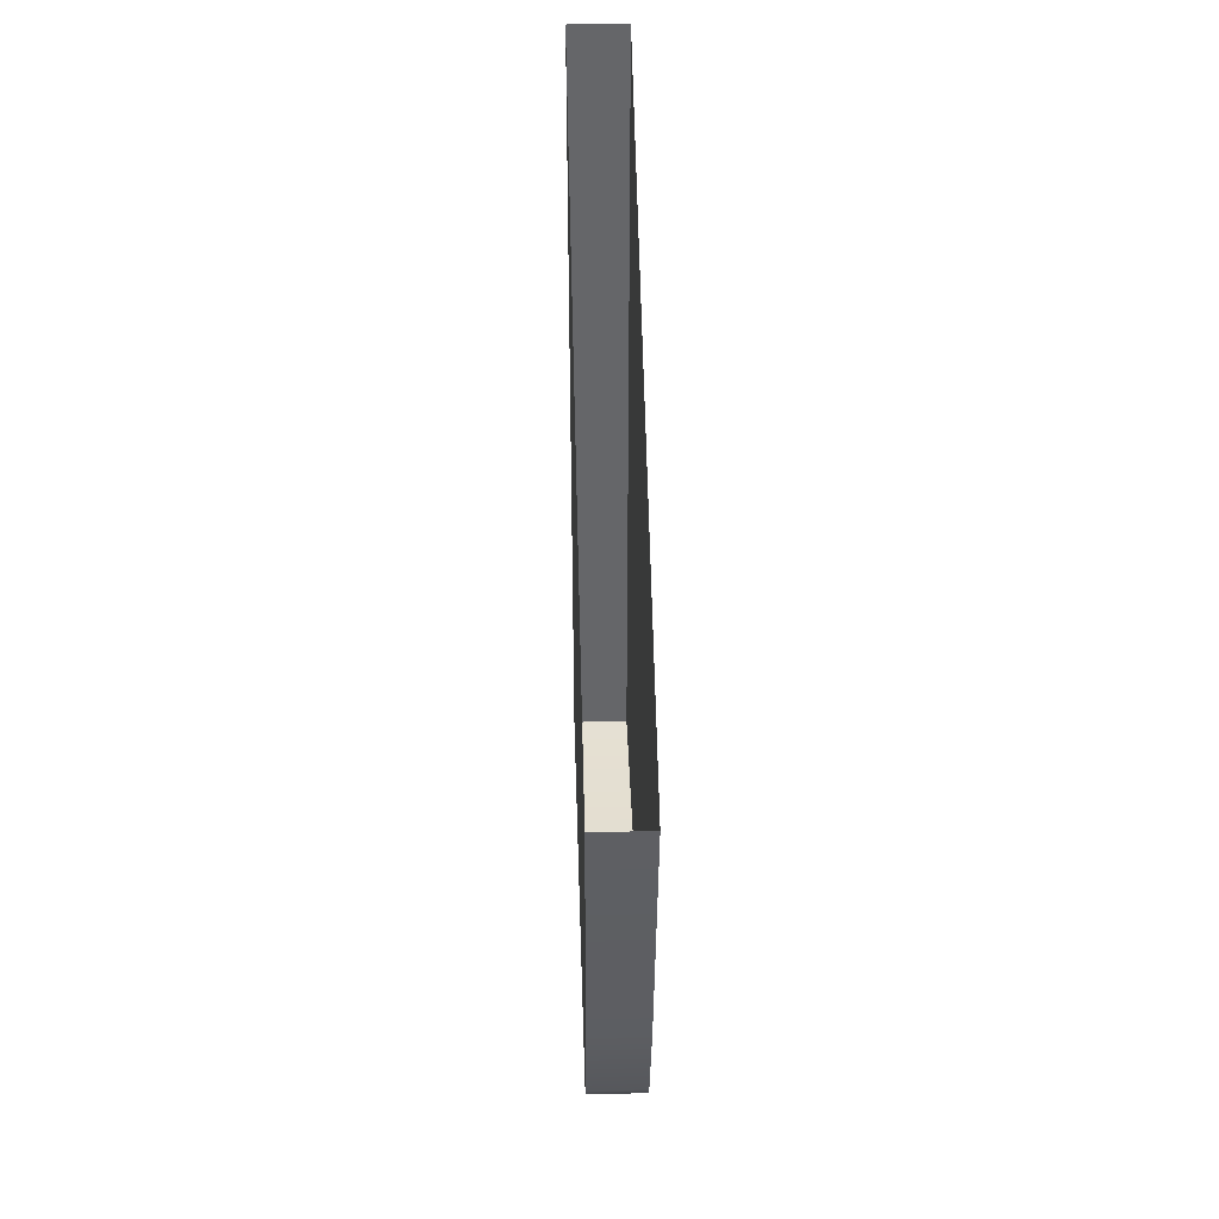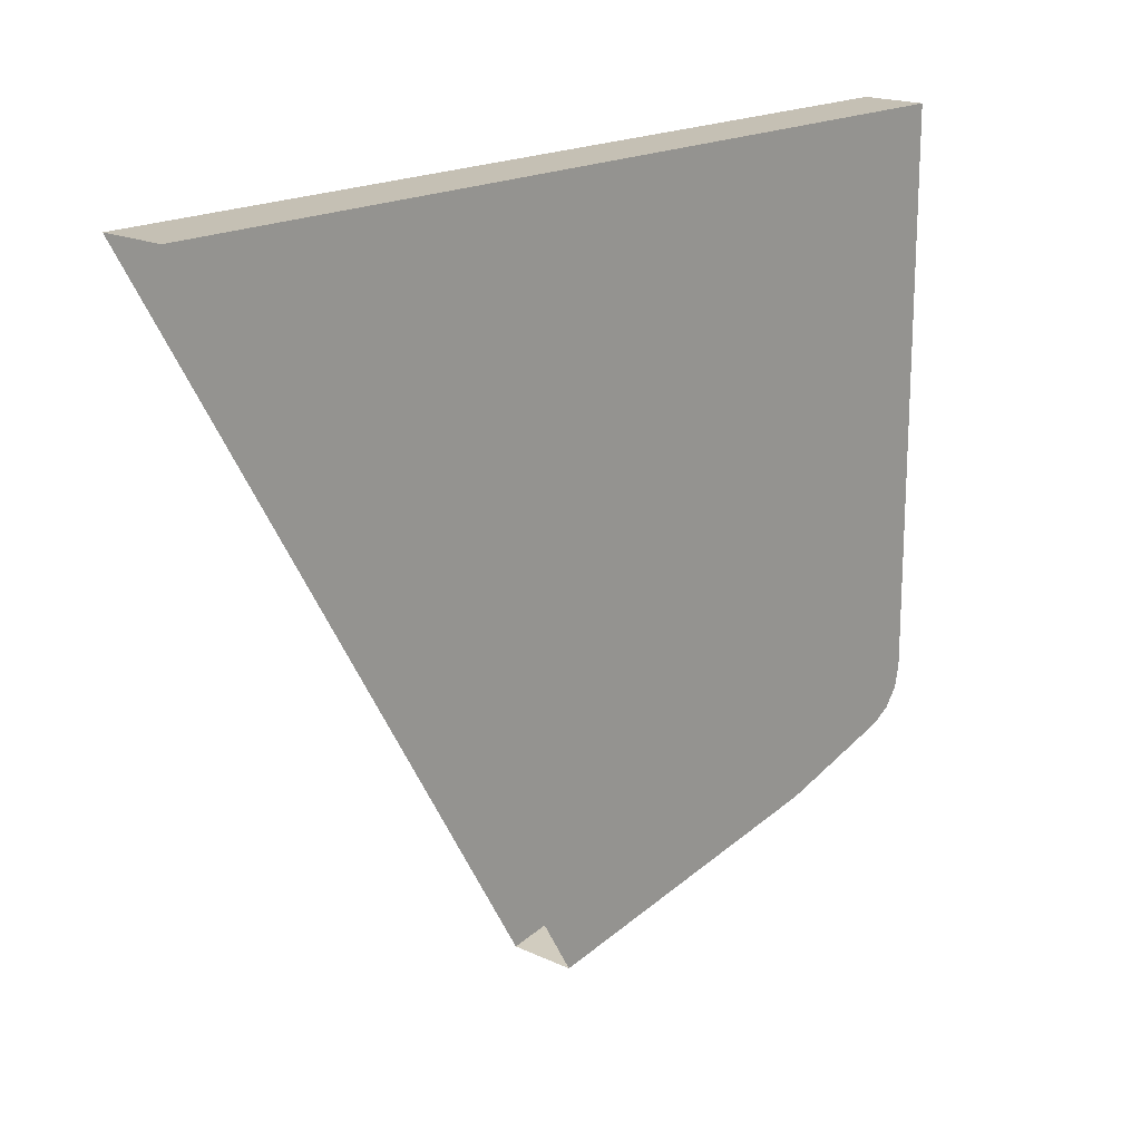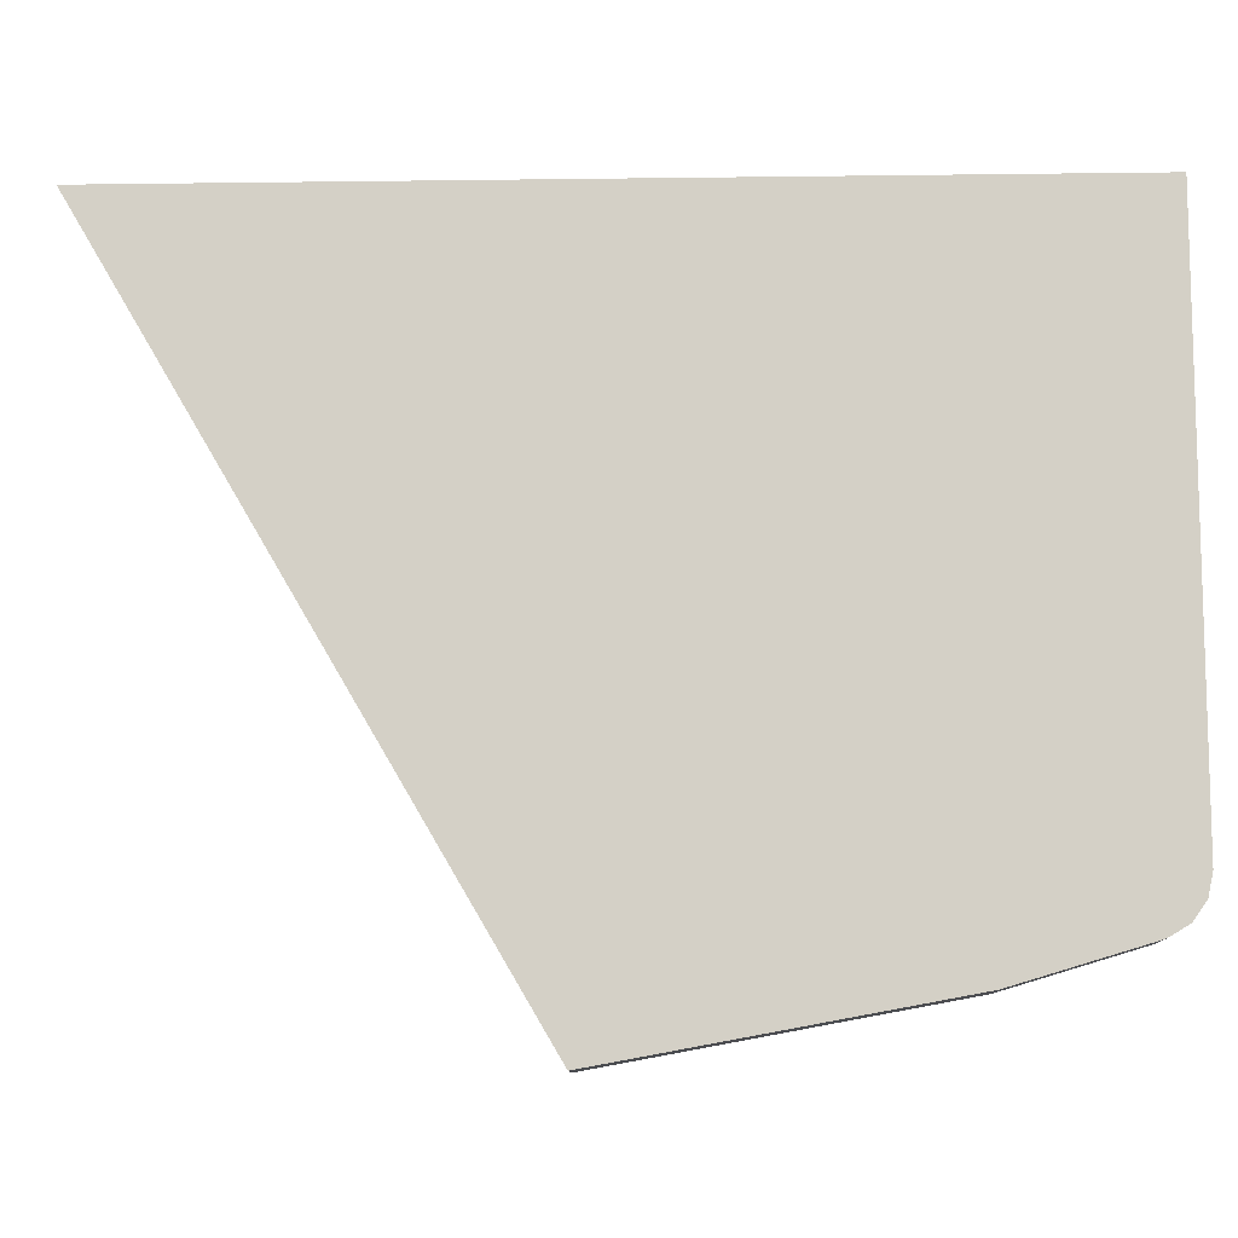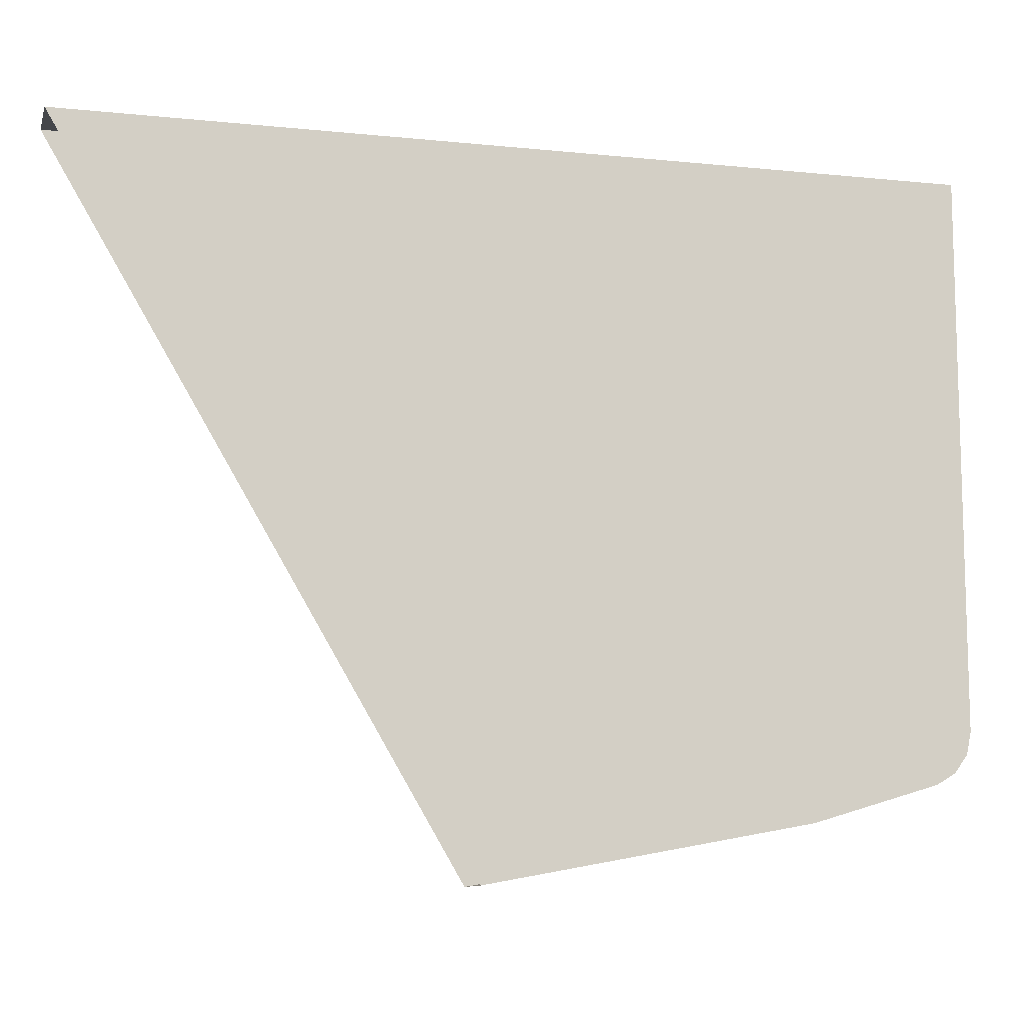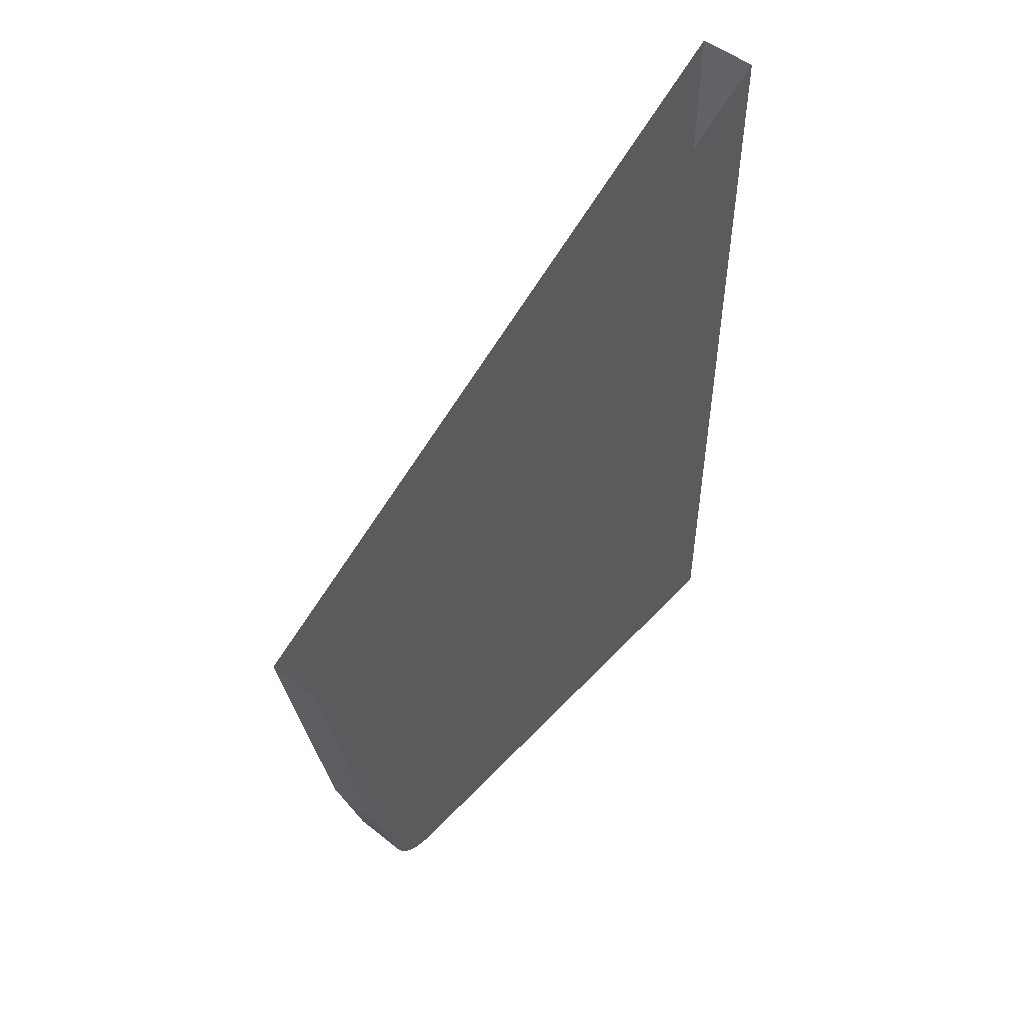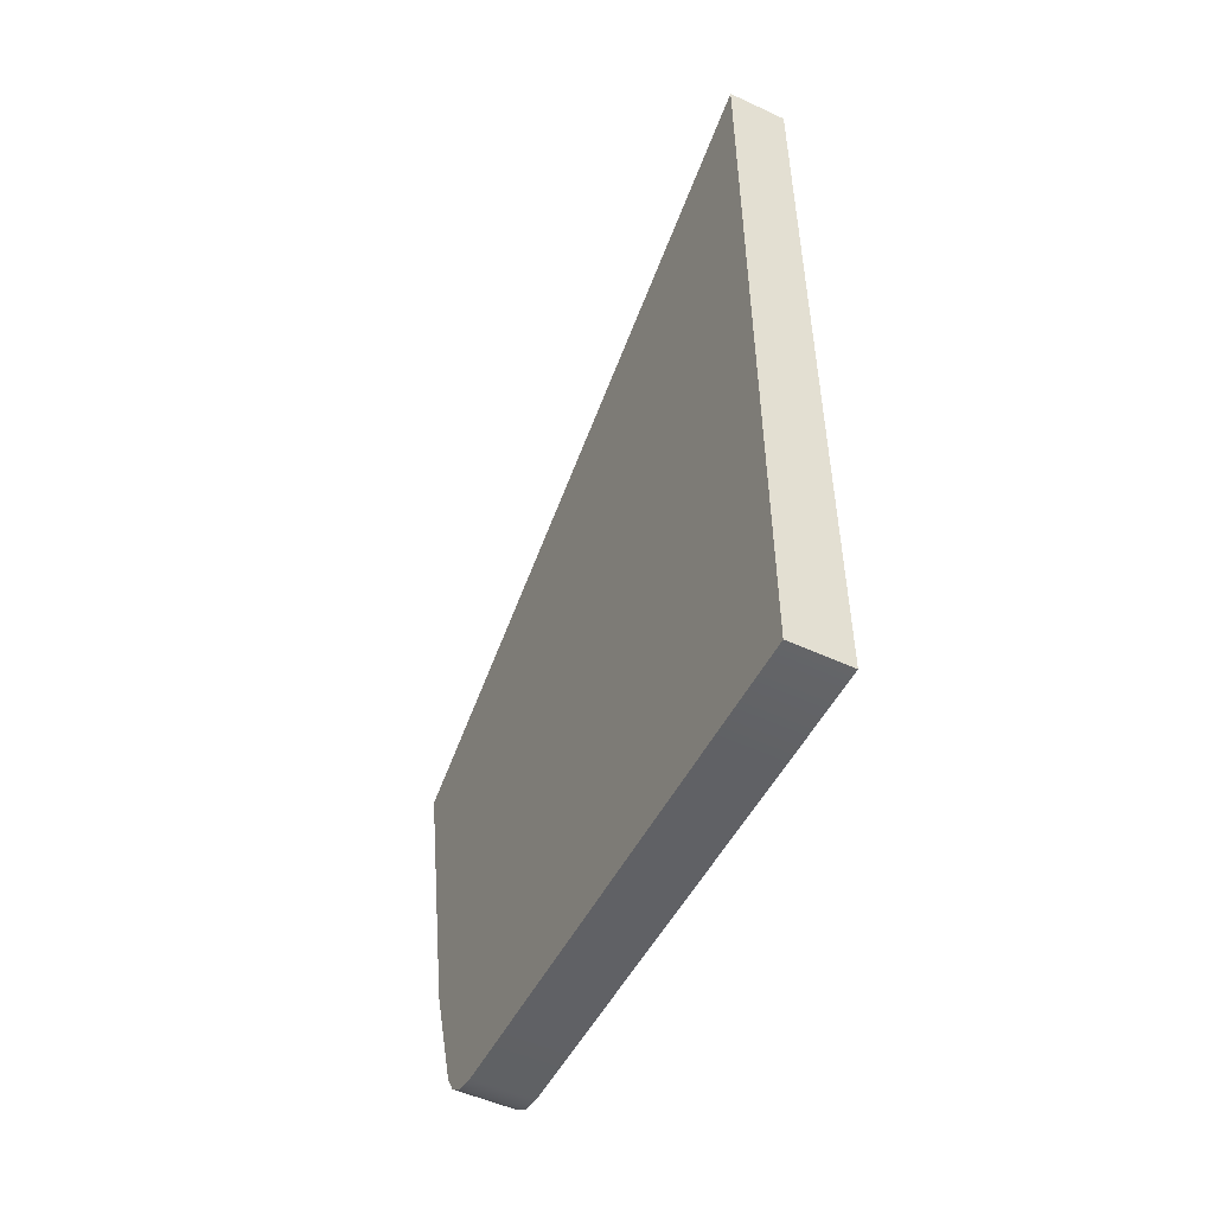
<metadata>
{"format":"obj","ext":"obj","renderer":"f3d","projection":"perspective","resolution":1024,"background":"white","views":[{"elev":38.2,"azim":-1.8,"up":"+Z"},{"elev":18.3,"azim":42.0,"up":"+Y"},{"elev":-10.5,"azim":91.9,"up":"+Y"},{"elev":-10.4,"azim":75.5,"up":"+Y"},{"elev":50.7,"azim":41.0,"up":"+Z"},{"elev":-51.5,"azim":153.3,"up":"+Z"}]}
</metadata>
<code>
o DS_funnel_y_1_vis
v 0.1436 0.5371 -0.5201
v 0.1436 0.1513 -0.747
v 0.1436 0.5371 -1.015
v 0.1436 0.2114 -1.005
v 0.1436 0.2215 -1.013
v 0.1436 0.2051 -0.9948
v 0.1436 0.2335 -1.015
v 0.1436 0.1843 -0.9252
v 0.1086 0.1513 -0.747
v 0.1086 0.5371 -0.5201
v 0.1086 0.2335 -1.015
v 0.1086 0.2215 -1.013
v 0.1086 0.2114 -1.005
v 0.1086 0.2051 -0.9948
v 0.1086 0.1843 -0.9252
v 0.1086 0.5371 -1.015
v 0.1436 0.2215 -1.013
v 0.1436 0.2335 -1.015
v 0.1086 0.2335 -1.015
v 0.1086 0.2215 -1.013
v 0.1086 0.5371 -1.015
v 0.1086 0.5371 -1.015
v 0.1086 0.2051 -0.9948
v 0.1086 0.1843 -0.9252
v 0.1436 0.5371 -0.5201
v 0.1436 0.5371 -1.015
v 0.1436 0.5371 -1.015
v 0.1436 0.2051 -0.9948
v 0.1436 0.1843 -0.9252
v 0.1086 0.2114 -1.005
v 0.1436 0.2114 -1.005
v 0.1436 0.1513 -0.747
v 0.1086 0.5371 -0.5201
v 0.1086 0.1513 -0.747
f 27 11 21
f 31 18 25
f 5 30 20
f 33 19 13
f 16 1 3
f 34 8 32
f 7 20 11
f 6 15 14
f 4 14 30
f 27 7 11
f 25 2 29
f 29 28 31
f 31 17 18
f 18 26 25
f 25 29 31
f 5 4 30
f 13 23 24
f 24 9 33
f 33 22 19
f 19 12 13
f 13 24 33
f 16 10 1
f 34 15 8
f 7 5 20
f 6 8 15
f 4 6 14

</code>
